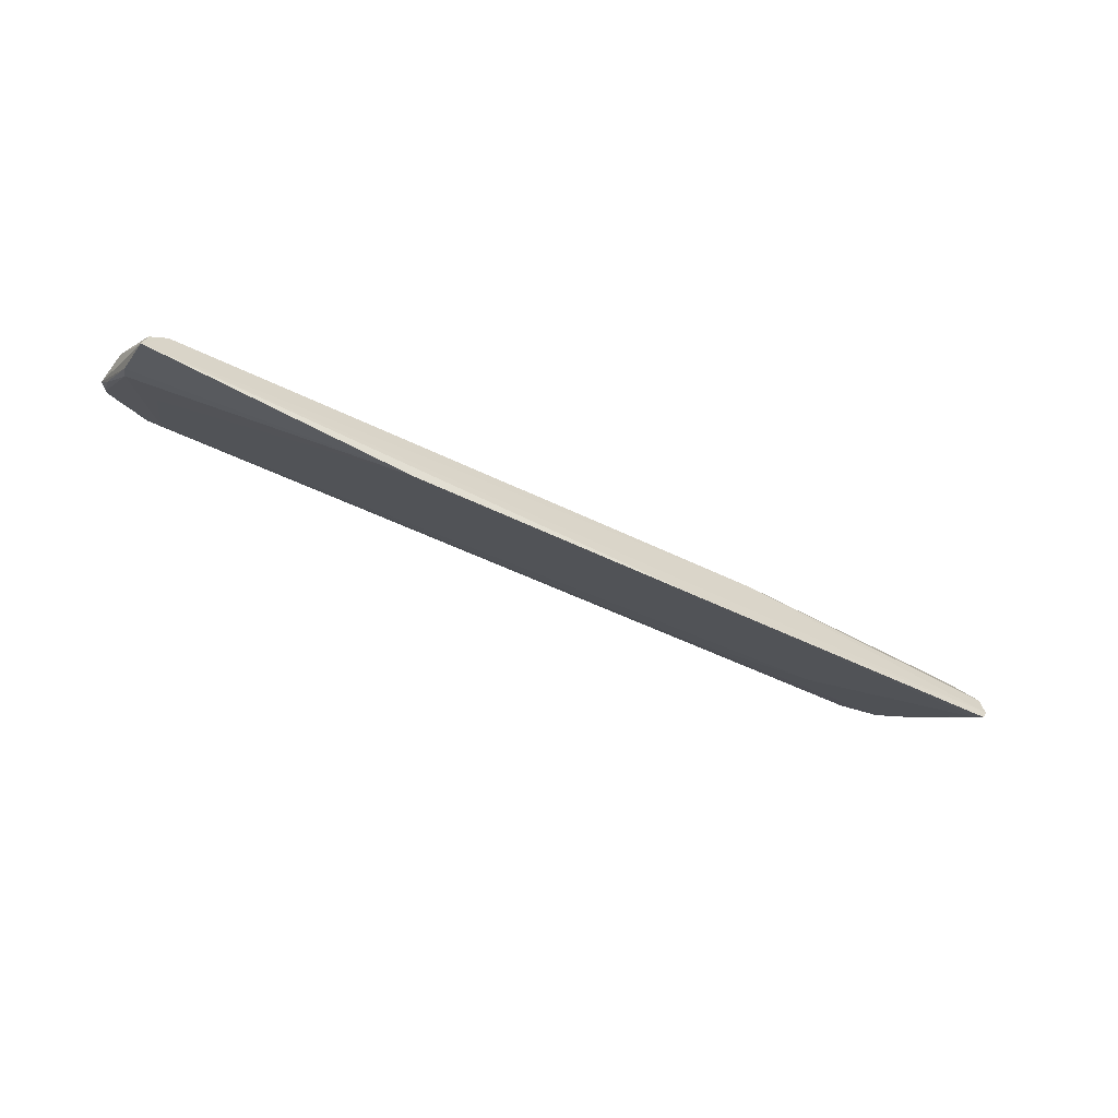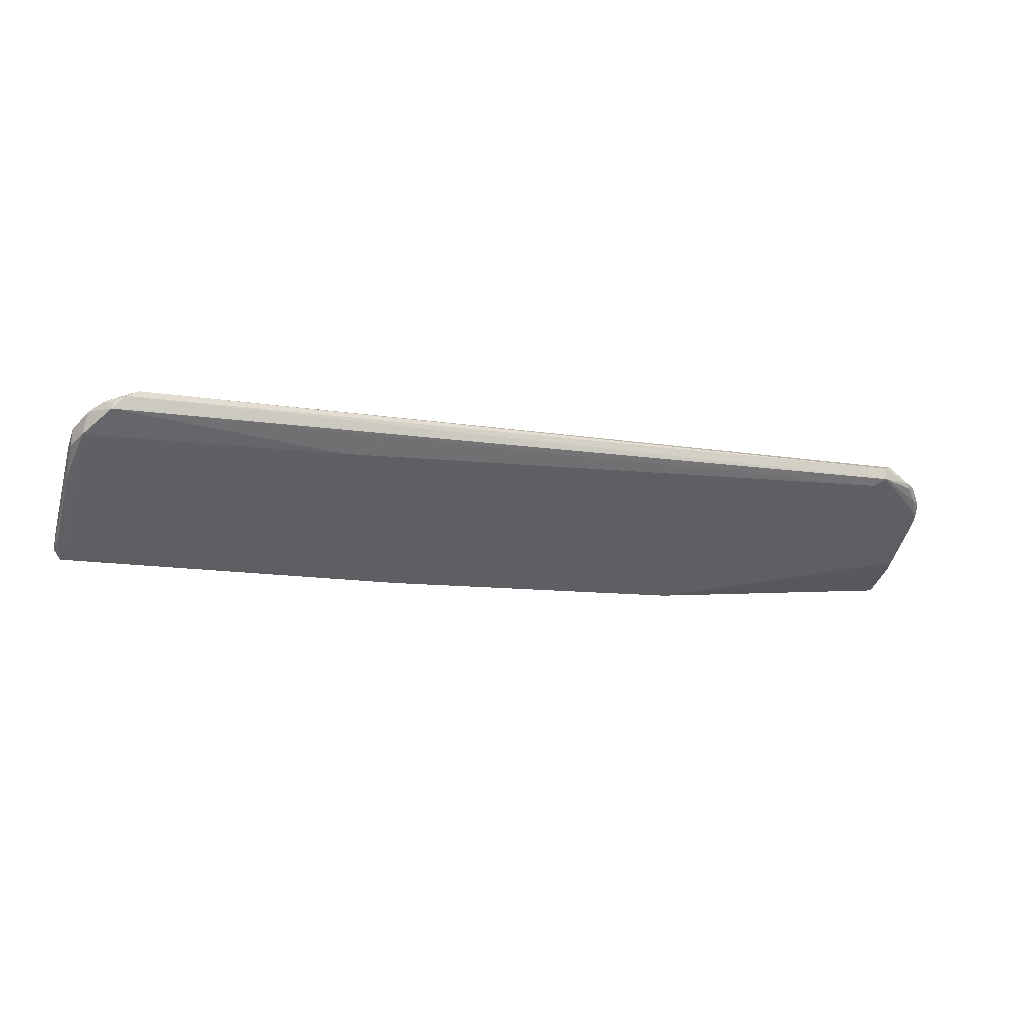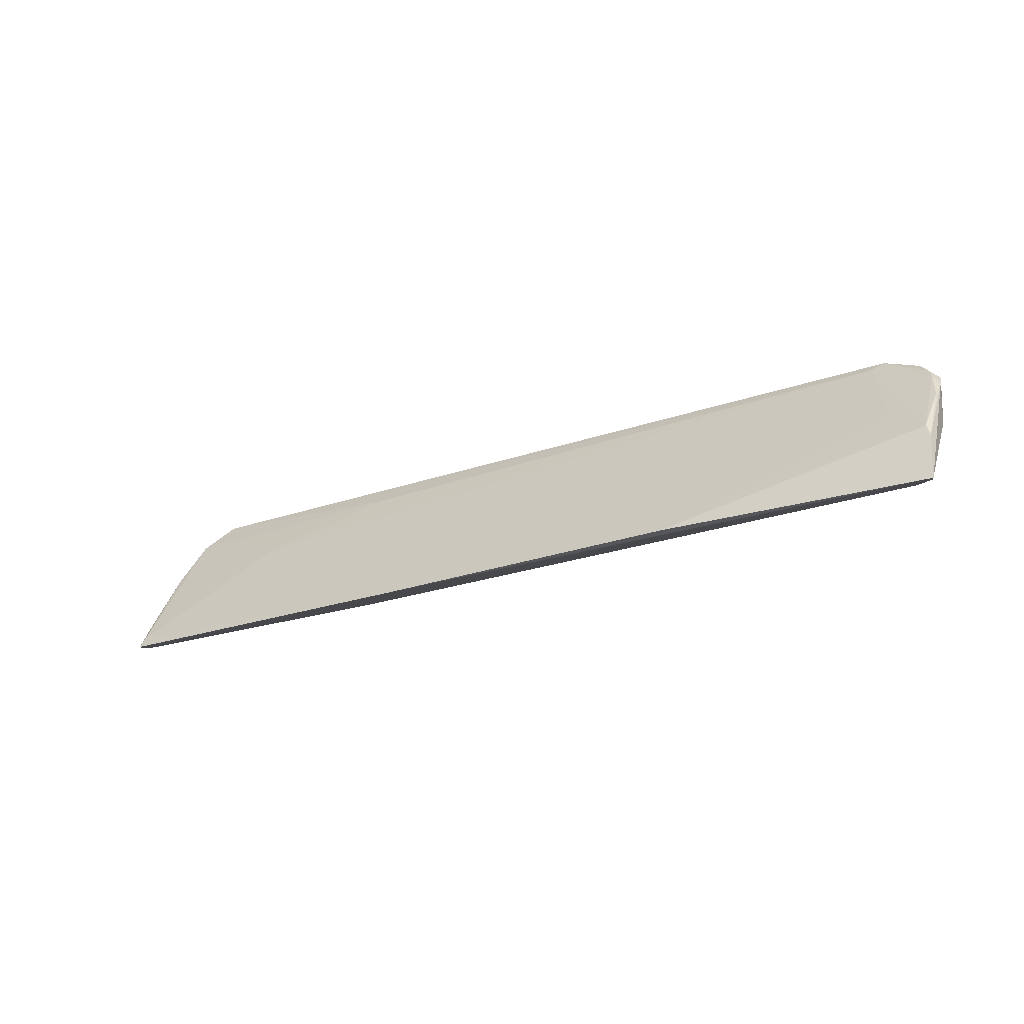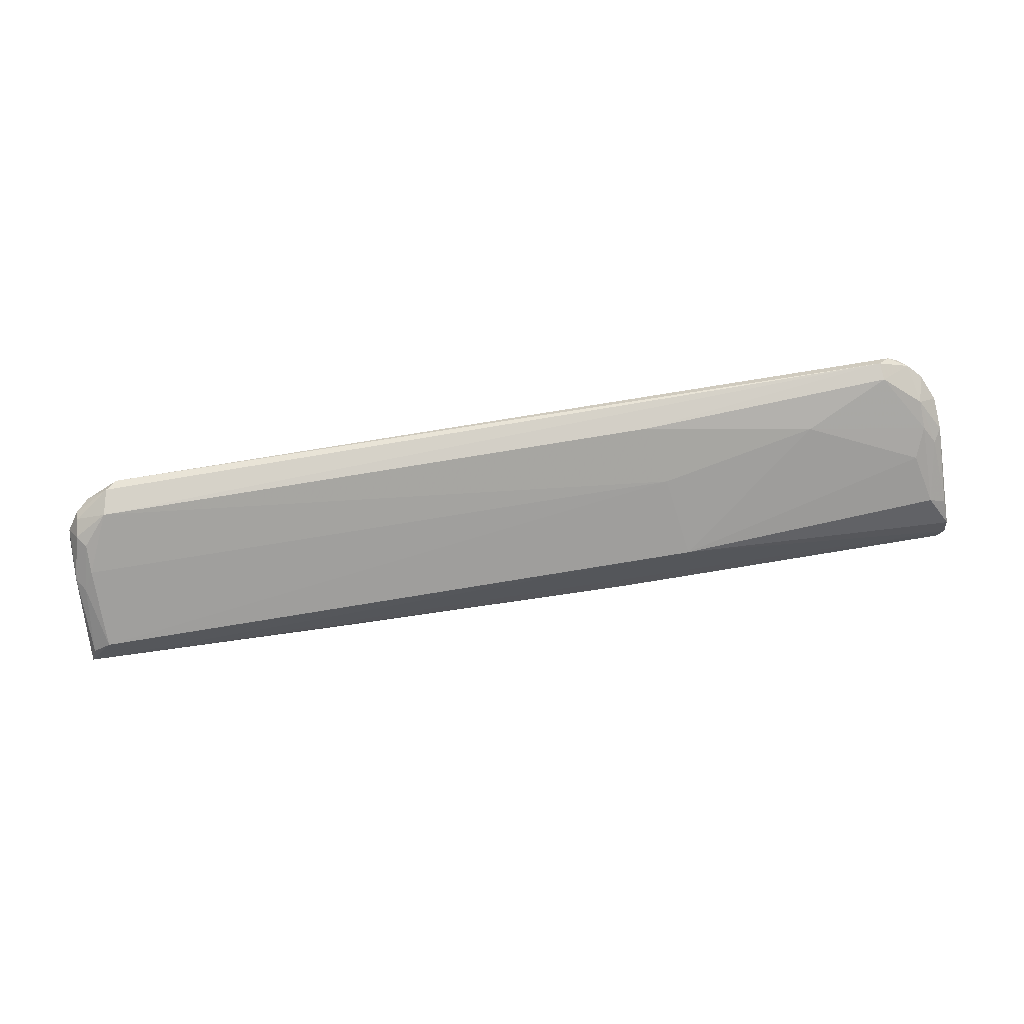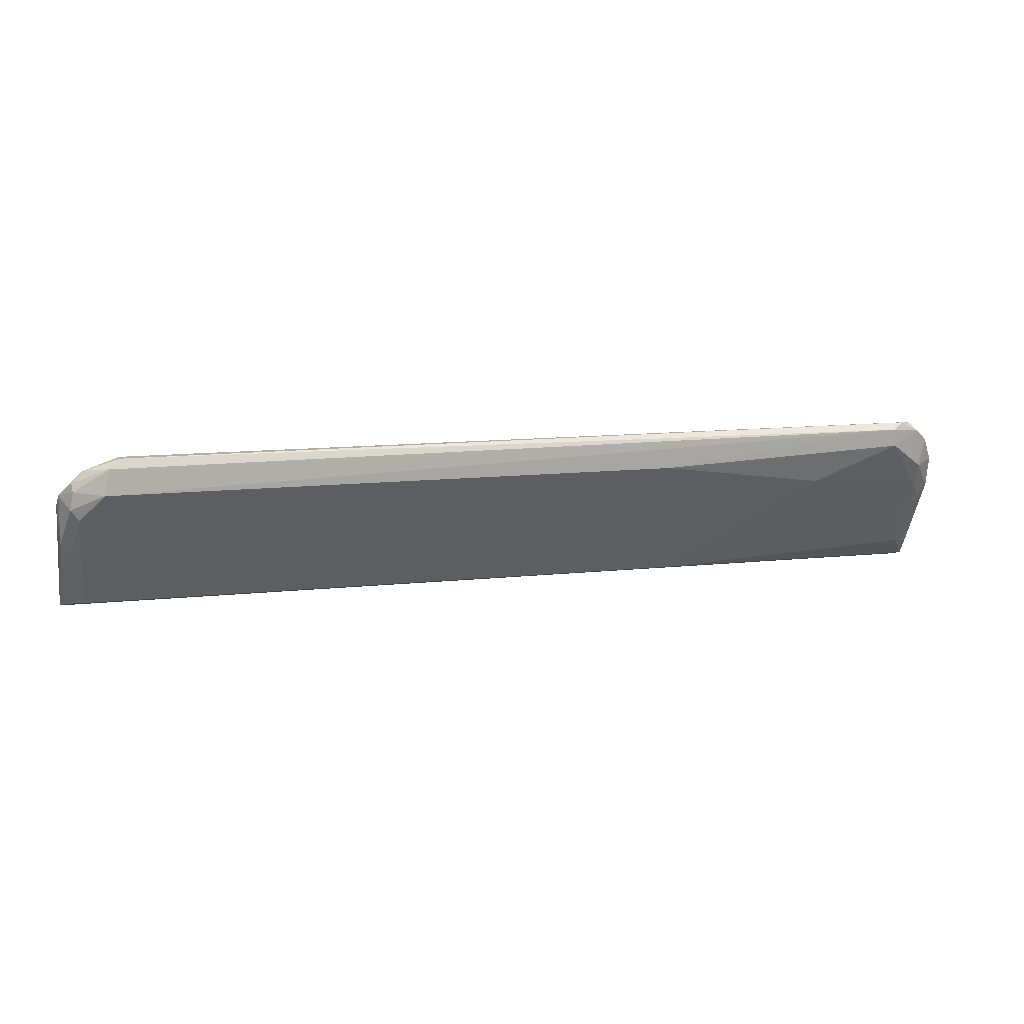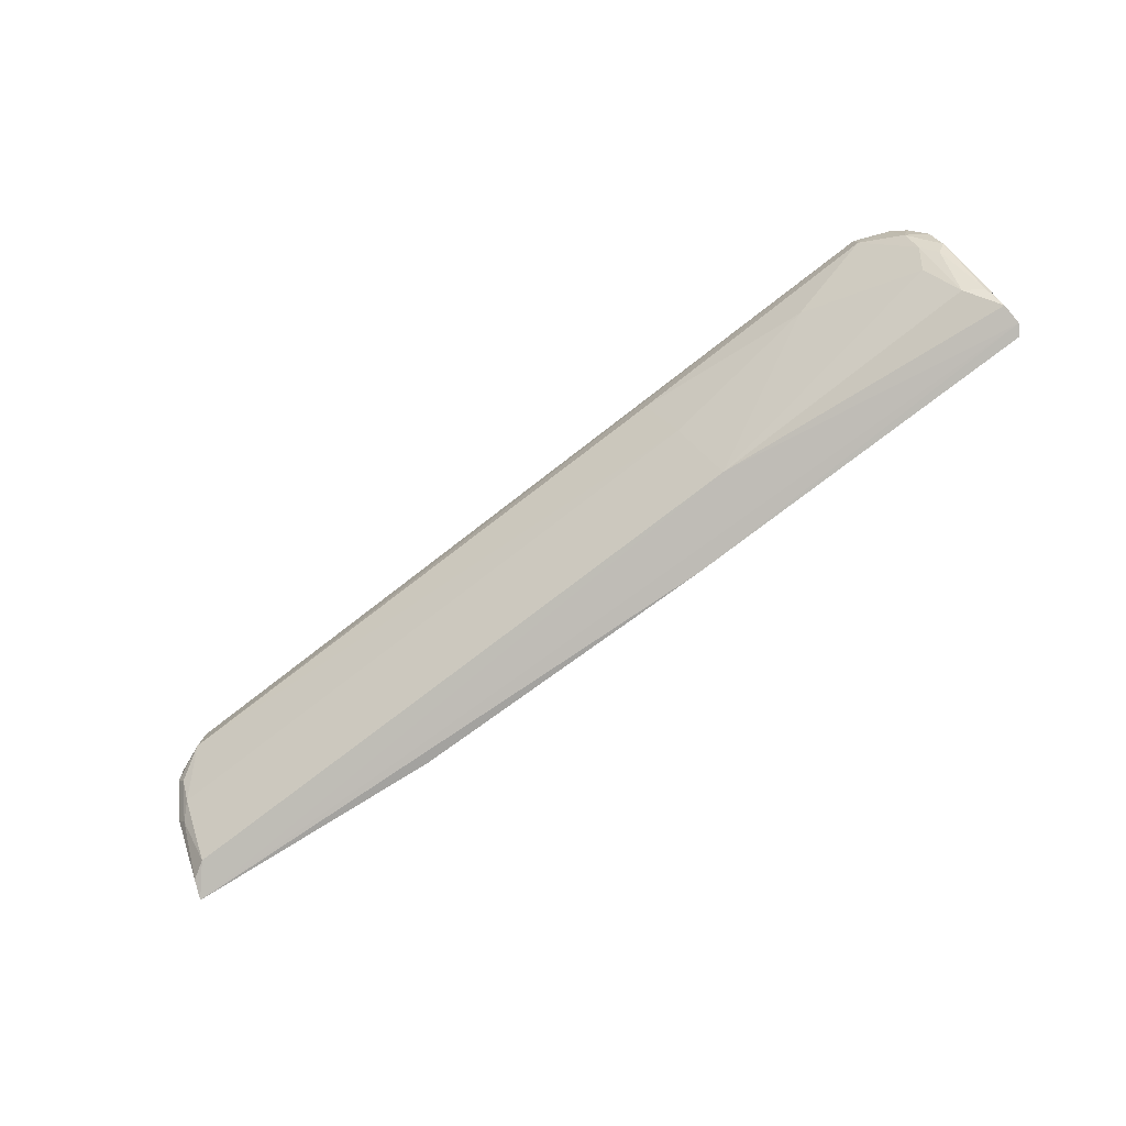
<metadata>
{"format":"obj","ext":"obj","renderer":"f3d","projection":"perspective","resolution":1024,"background":"white","views":[{"elev":-40.6,"azim":147.5,"up":"+Y"},{"elev":-16.0,"azim":-17.0,"up":"+Y"},{"elev":-22.0,"azim":32.5,"up":"+Z"},{"elev":78.7,"azim":170.8,"up":"+Y"},{"elev":12.5,"azim":166.1,"up":"+Z"},{"elev":-75.5,"azim":-142.3,"up":"+Z"}]}
</metadata>
<code>
v 0.06686 0.06479 0.09043
v 0.0772 0.05865 0.08212
v 0.07366 0.05382 0.06415
v -0.07722 0.04569 0.06185
v -0.07484 0.05892 0.08588
v 0.03433 0.04518 0.06223
v 0.07365 0.0631 0.08023
v 0.065 0.06173 0.08913
v 0.0777 0.0491 0.06273
v -0.07575 0.04502 0.06326
v 0.07463 0.0629 0.08644
v -0.06693 0.06559 0.08681
v -0.07081 0.0622 0.09034
v 0.07635 0.05208 0.07275
v 0.07689 0.059 0.07567
v -0.01767 0.04415 0.06142
v -0.02945 0.0538 0.06413
v -0.07651 0.05404 0.07767
v 0.06949 0.06563 0.08462
v 0.07298 0.06219 0.088
v 0.06696 0.06282 0.09037
v -0.03186 0.05938 0.08678
v -0.07425 0.06237 0.08713
v -0.06669 0.06578 0.08972
v 0.06984 0.05468 0.07733
v 0.07718 0.05146 0.07075
v 0.07676 0.06044 0.08403
v 0.07658 0.05209 0.06376
v 0.0755 0.05872 0.07348
v -0.07606 0.04408 0.06147
v -0.0539 0.05466 0.0798
v -0.07375 0.05375 0.06652
v 0.075 0.06323 0.08207
v 0.0686 0.0656 0.08892
v -0.05305 0.06327 0.08065
v 0.07375 0.06083 0.07596
v -0.06869 0.06445 0.09072
v 0.07247 0.06295 0.08847
v 0.07586 0.05909 0.08395
v -0.0763 0.06049 0.08321
v -0.07199 0.06368 0.089
v -0.02473 0.06556 0.08475
v 0.07699 0.05661 0.07973
v 0.07642 0.06076 0.08455
v -0.07668 0.04697 0.06577
v -0.07713 0.04889 0.06286
v 0.07447 0.06361 0.0851
v -0.07149 0.05841 0.07362
v -0.02708 0.06088 0.07595
v 0.07501 0.06053 0.08584
v -0.07643 0.05773 0.08264
v -0.07308 0.06284 0.08247
v -0.07053 0.06325 0.09037
v -0.07663 0.05888 0.07808
v -0.07337 0.06073 0.07823
v -0.07661 0.05189 0.06621
v -0.07526 0.05862 0.07588
f 15 2 9
f 16 9 6
f 16 4 9
f 17 9 4
f 17 3 9
f 18 10 5
f 21 13 8
f 22 13 5
f 22 8 13
f 23 5 13
f 25 14 8
f 25 6 14
f 26 9 2
f 26 14 6
f 26 6 9
f 27 2 15
f 28 15 9
f 28 9 3
f 29 28 3
f 29 15 28
f 30 16 10
f 30 4 16
f 30 10 18
f 31 16 6
f 31 8 22
f 31 10 16
f 31 22 5
f 31 5 10
f 31 25 8
f 31 6 25
f 33 7 19
f 33 27 15
f 33 29 7
f 33 15 29
f 34 24 1
f 34 19 24
f 36 19 7
f 36 29 3
f 36 7 29
f 37 21 1
f 37 13 21
f 37 1 24
f 38 21 20
f 38 1 21
f 38 34 1
f 38 20 11
f 38 11 34
f 39 2 27
f 39 21 8
f 39 8 14
f 40 5 23
f 41 24 12
f 41 37 24
f 41 23 13
f 42 24 19
f 42 12 24
f 42 35 12
f 43 26 2
f 43 14 26
f 43 39 14
f 43 2 39
f 44 27 11
f 44 11 20
f 45 30 18
f 45 18 4
f 45 4 30
f 46 32 17
f 46 17 4
f 47 11 27
f 47 27 33
f 47 34 11
f 47 33 19
f 47 19 34
f 48 35 17
f 48 17 32
f 49 36 3
f 49 3 17
f 49 17 35
f 49 19 36
f 49 42 19
f 49 35 42
f 50 20 21
f 50 21 39
f 50 44 20
f 50 39 27
f 50 27 44
f 51 18 5
f 51 5 40
f 51 4 18
f 52 40 23
f 52 41 12
f 52 23 41
f 53 41 13
f 53 13 37
f 53 37 41
f 54 40 52
f 54 51 40
f 54 46 4
f 54 4 51
f 55 12 35
f 55 35 48
f 55 52 12
f 55 48 32
f 56 32 46
f 56 46 54
f 57 55 32
f 57 54 52
f 57 52 55
f 57 56 54
f 57 32 56

</code>
